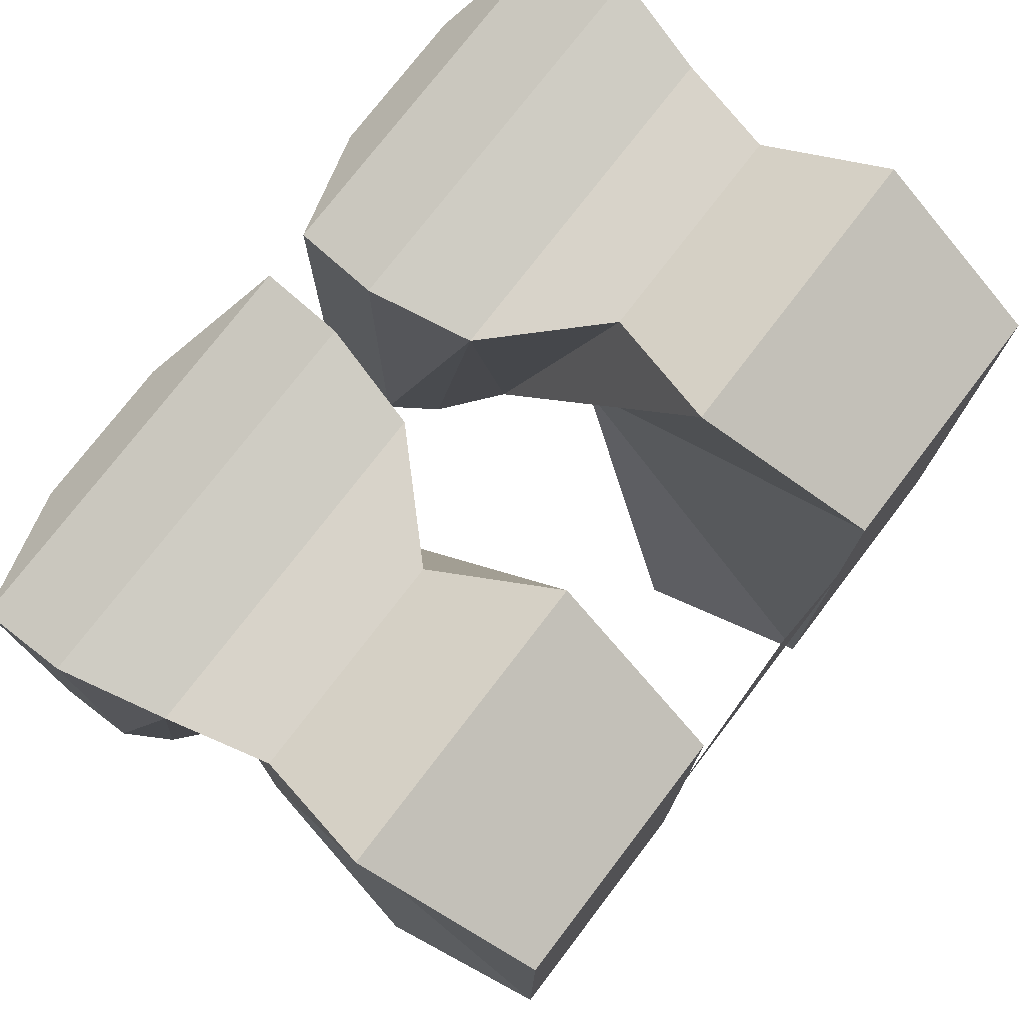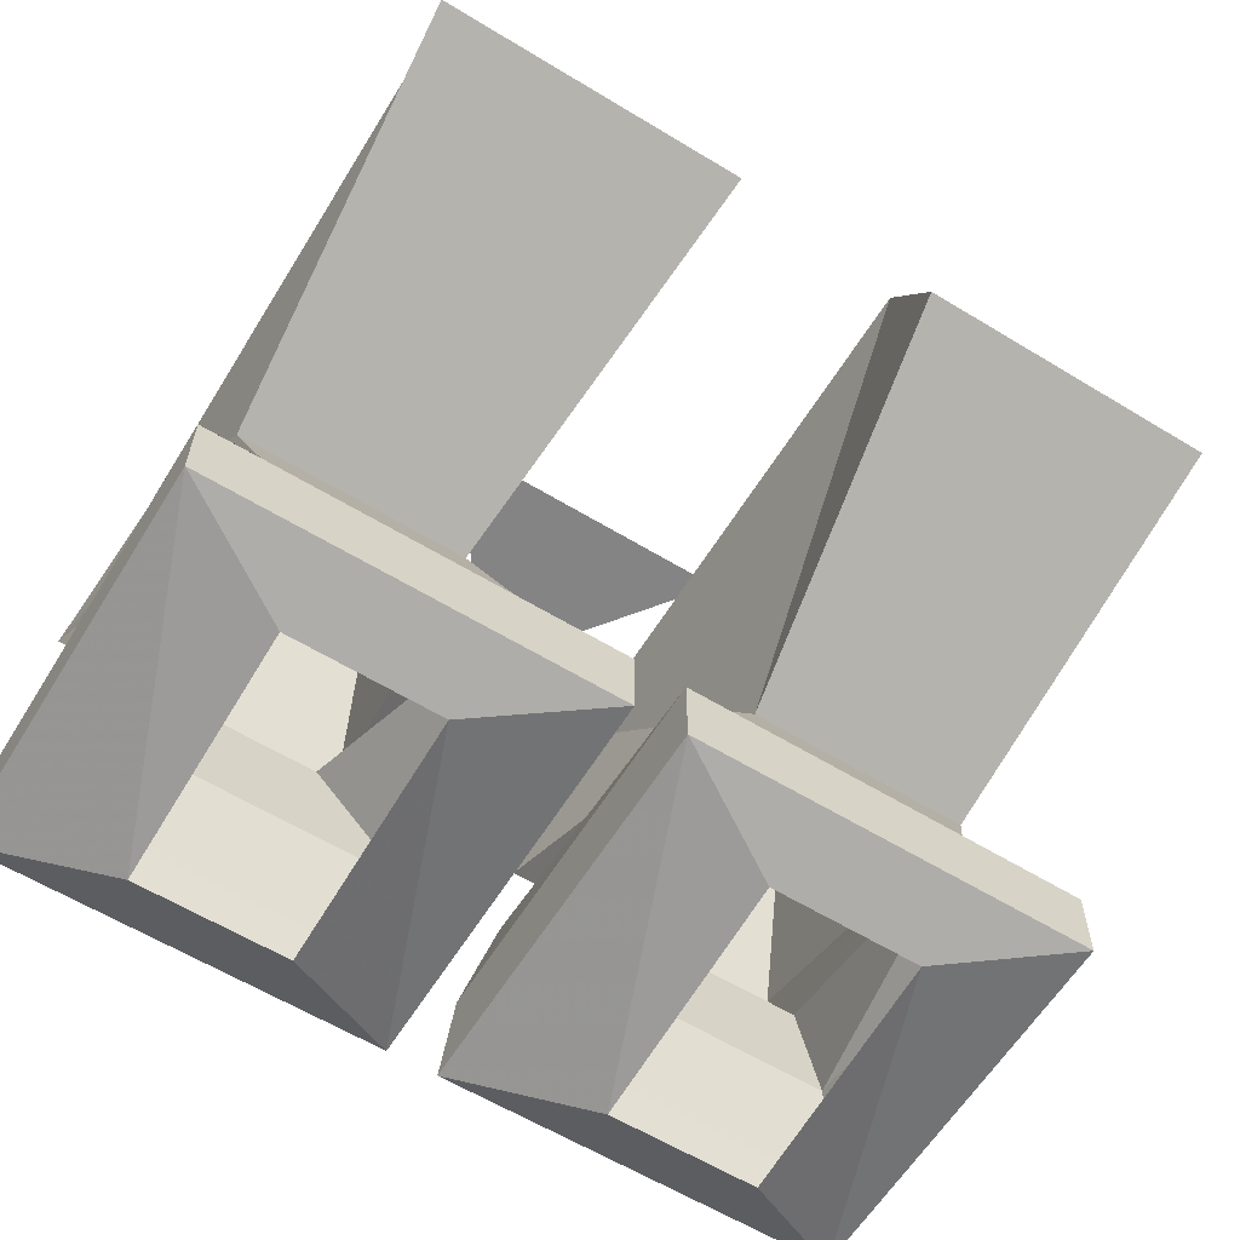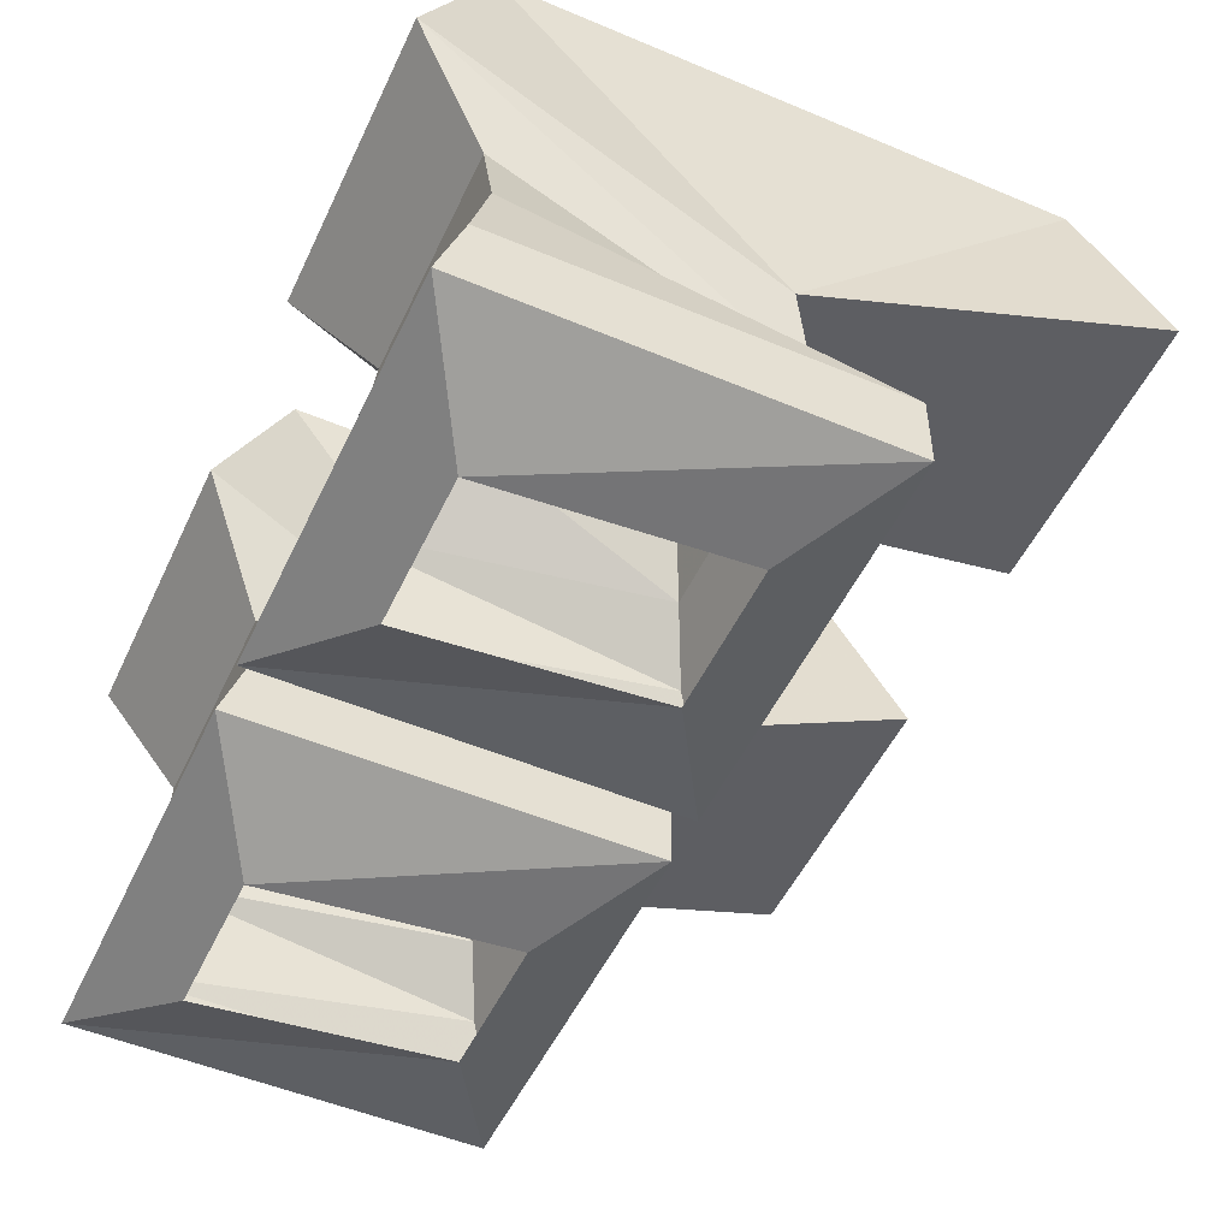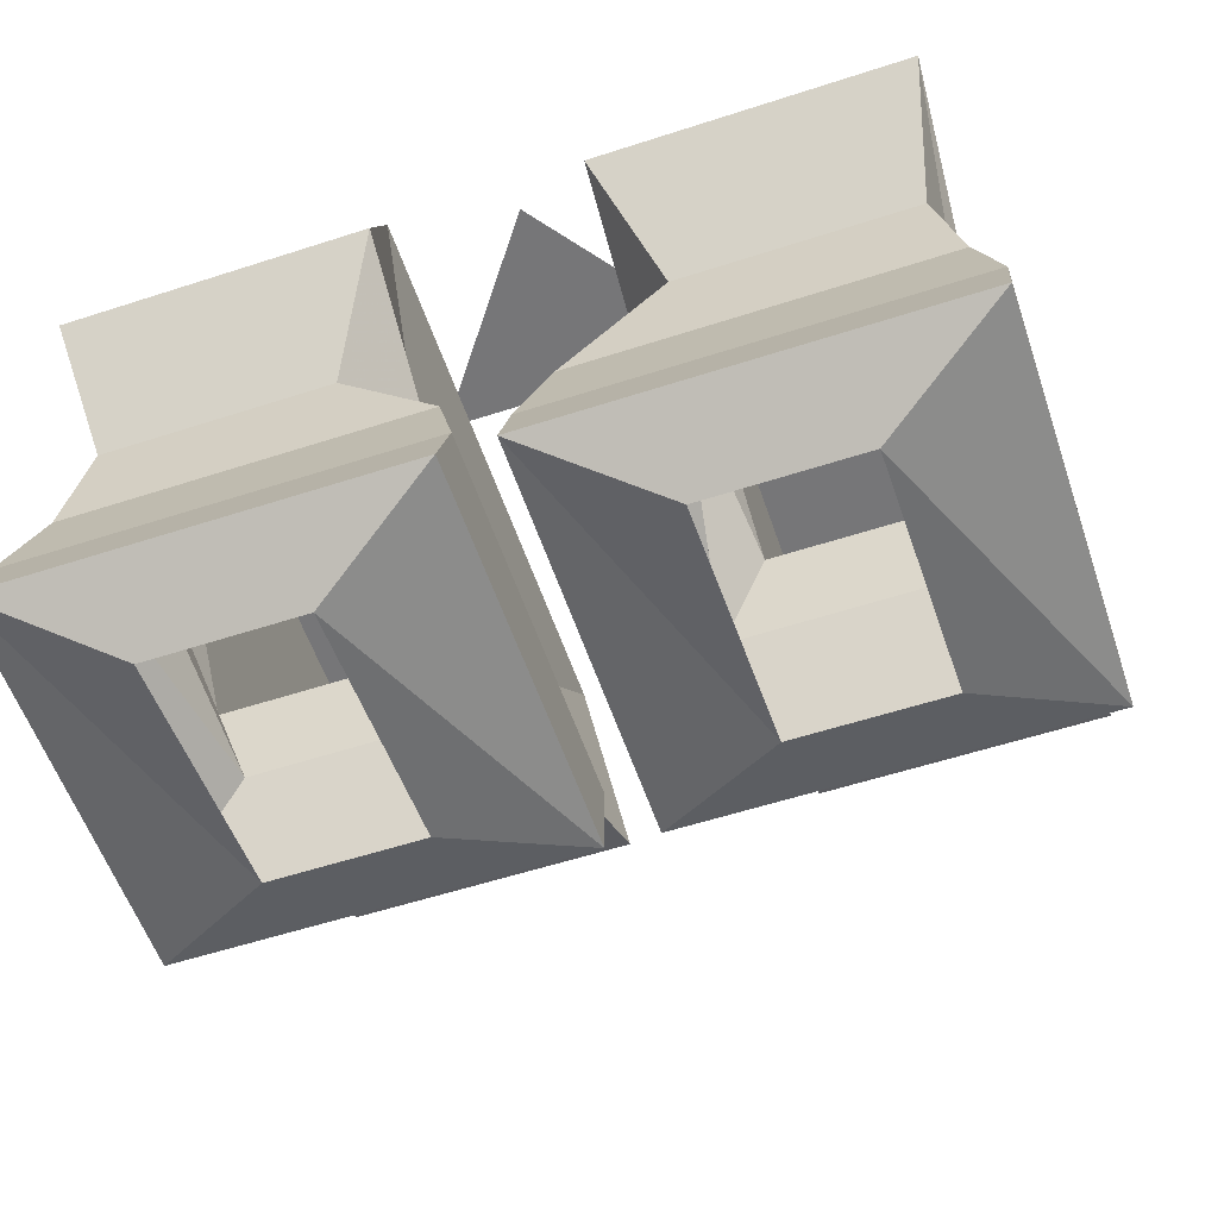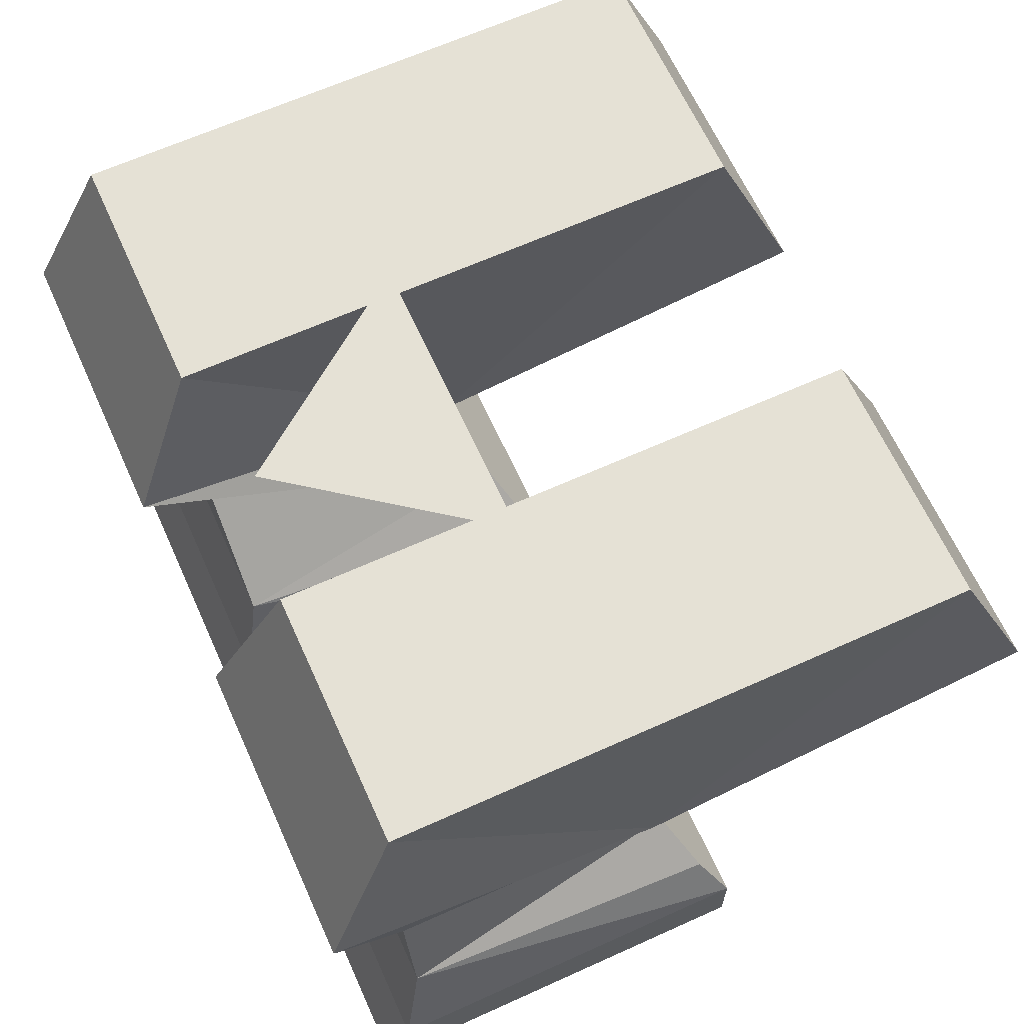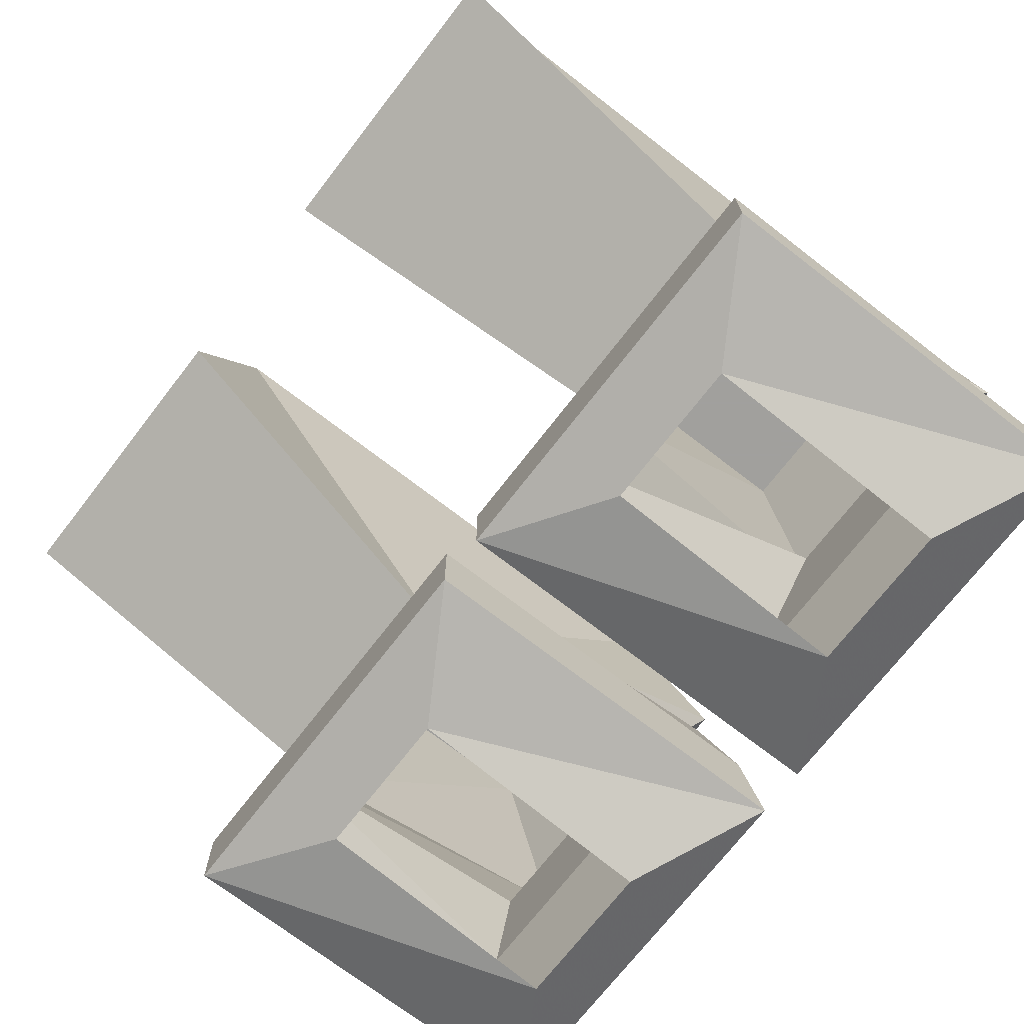
<metadata>
{"format":"obj","ext":"obj","renderer":"f3d","projection":"perspective","resolution":1024,"background":"white","views":[{"elev":75.8,"azim":127.4,"up":"+Z"},{"elev":-61.3,"azim":148.3,"up":"+Y"},{"elev":-50.9,"azim":65.3,"up":"+Y"},{"elev":-56.9,"azim":18.7,"up":"+Y"},{"elev":65.1,"azim":65.6,"up":"+Y"},{"elev":-71.7,"azim":-127.7,"up":"+Y"}]}
</metadata>
<code>
o item/metal_boots/male
v 6 6 -2
v -6 6 -2
v 0 6 6
v 5 6 7
v 15 6 7
v 15 6 -16
v 5 6 -16
v 6 -7 -4
v 4 -1 10
v 16 -1 10
v 15 -7 -4
v 16 -1 -19
v 4 -1 -19
v 4 -10 -5
v 6 -6 7
v 15 -6 7
v 14 -10 -5
v 2 -12 -6
v 2 -10 7
v -15 6 7
v -5 6 7
v -5 6 -16
v -15 6 -16
v -15 -7 -4
v -16 -1 10
v -4 -1 10
v -6 -7 -4
v -4 -1 -19
v -16 -1 -19
v -4 -10 -5
v -14 -10 -5
v -15 -6 7
v -6 -6 7
v -2 -10 7
v -2 -12 -6
v -16 -12 -6
v -16 -10 7
v -1 -14 8
v -1 -14 -7
v -17 -14 -7
v -17 -14 8
v -1 -17 9
v -1 -17 -7
v -17 -17 -7
v -17 -17 9
v -6 -19 6
v -6 -18 -4
v -12 -18 -4
v -12 -19 6
v 6 -18 -4
v 1 -17 -7
v 17 -17 -7
v 12 -18 -4
v 12 -19 6
v 17 -17 9
v 1 -17 9
v 6 -19 6
v 1 -14 -7
v 17 -14 -7
v 17 -14 8
v 1 -14 8
v 16 -12 -6
v 16 -10 7
f 1 2 3
f 4 5 6
f 4 6 7
f 4 7 8
f 4 8 9
f 4 9 5
f 5 9 10
f 5 10 11
f 5 11 6
f 6 11 12
f 6 12 13
f 6 13 7
f 7 13 8
f 8 13 12
f 8 12 11
f 8 11 14
f 8 14 9
f 9 14 15
f 9 15 10
f 10 15 16
f 10 16 17
f 10 17 11
f 11 17 14
f 14 17 18
f 14 18 19
f 14 19 15
f 14 15 15
f 14 15 14
f 20 21 22
f 20 22 23
f 20 23 24
f 20 24 25
f 20 25 26
f 20 26 21
f 21 26 27
f 21 27 22
f 22 27 28
f 22 28 23
f 23 28 29
f 23 29 24
f 24 29 27
f 24 27 30
f 24 30 31
f 24 31 25
f 25 31 32
f 25 32 33
f 25 33 26
f 26 33 30
f 26 30 27
f 27 29 28
f 30 33 33
f 30 33 30
f 30 33 34
f 30 34 35
f 30 35 31
f 31 35 36
f 31 36 37
f 31 37 32
f 32 37 33
f 33 37 34
f 34 37 38
f 34 38 39
f 34 39 35
f 35 39 40
f 35 40 36
f 36 40 41
f 36 41 37
f 37 41 38
f 38 41 42
f 38 42 43
f 38 43 39
f 39 43 44
f 39 44 40
f 40 44 45
f 40 45 41
f 41 45 42
f 42 45 46
f 42 46 43
f 43 46 47
f 43 47 48
f 43 48 44
f 44 48 45
f 45 48 49
f 45 49 46
f 50 51 52
f 50 52 53
f 53 52 54
f 54 52 55
f 54 55 56
f 54 56 57
f 57 56 50
f 50 56 51
f 51 56 58
f 51 58 59
f 51 59 52
f 52 59 60
f 52 60 55
f 55 60 61
f 55 61 56
f 56 61 58
f 58 61 18
f 58 18 62
f 58 62 59
f 59 62 63
f 59 63 60
f 60 63 19
f 60 19 61
f 61 19 18
f 17 62 18
f 62 17 63
f 63 17 16
f 63 16 15
f 63 15 19

</code>
